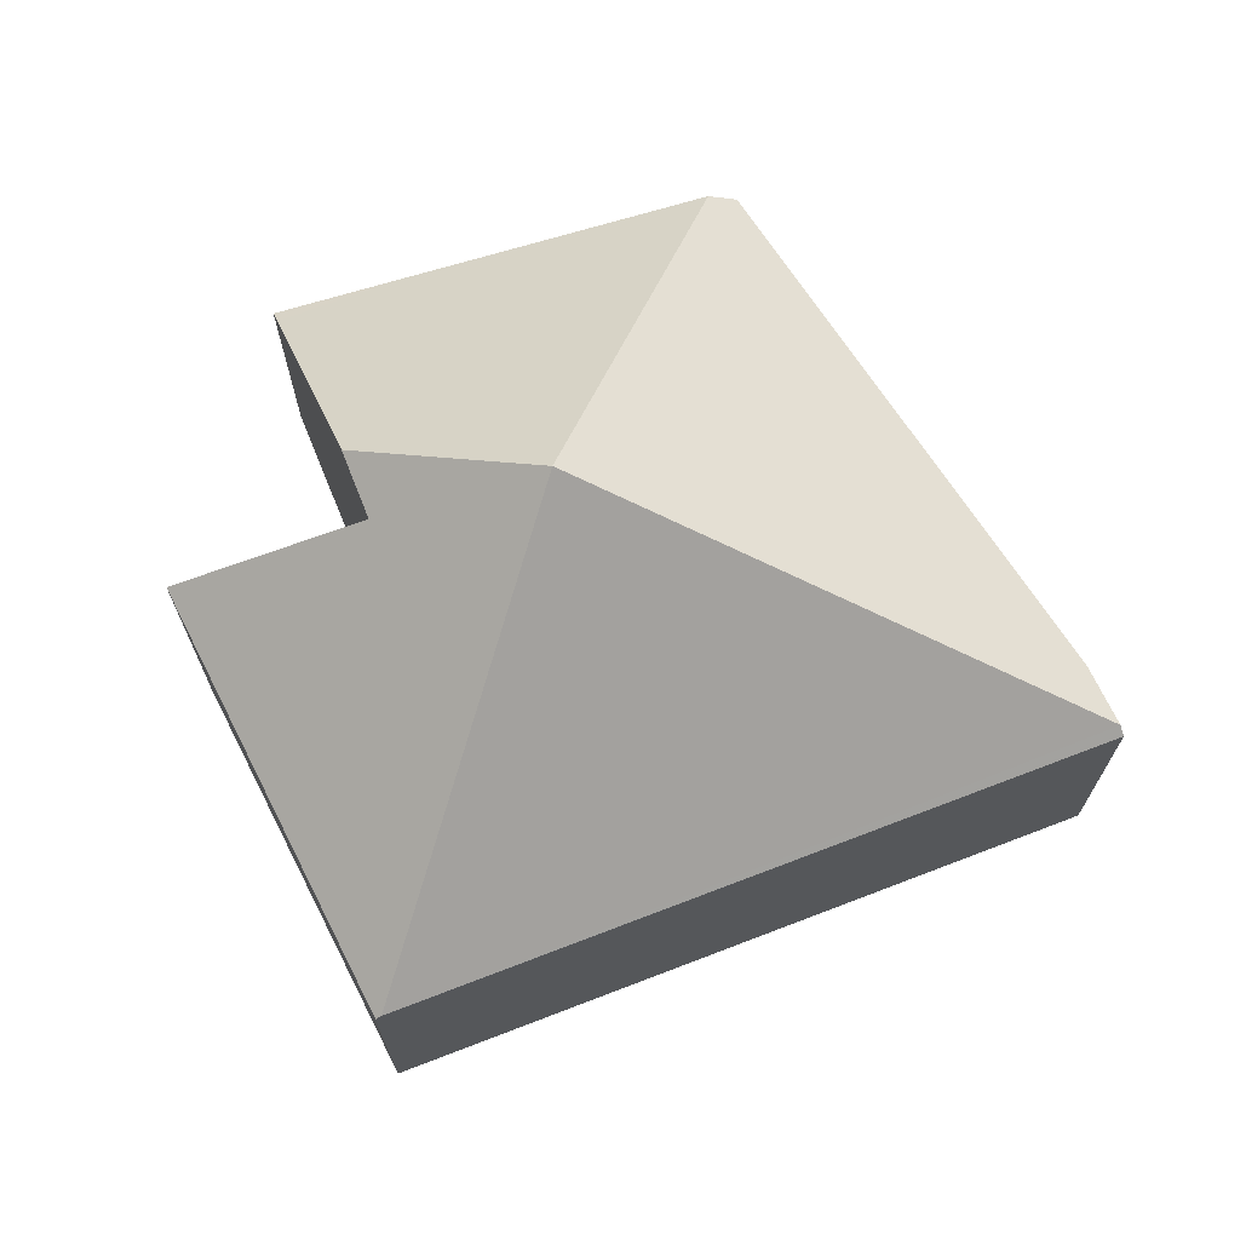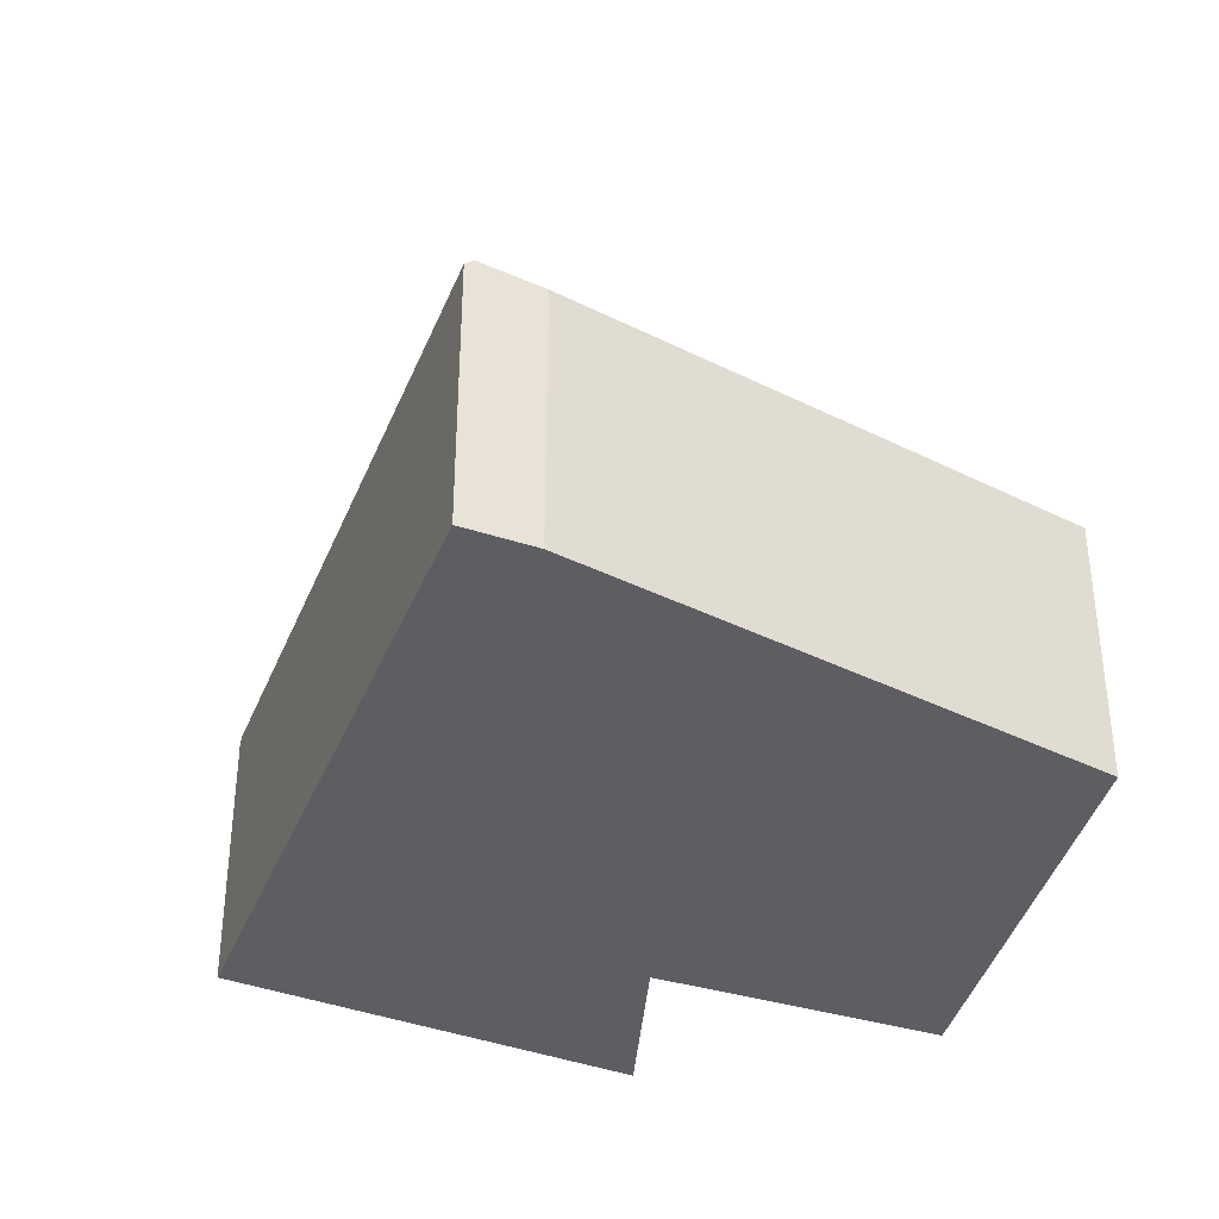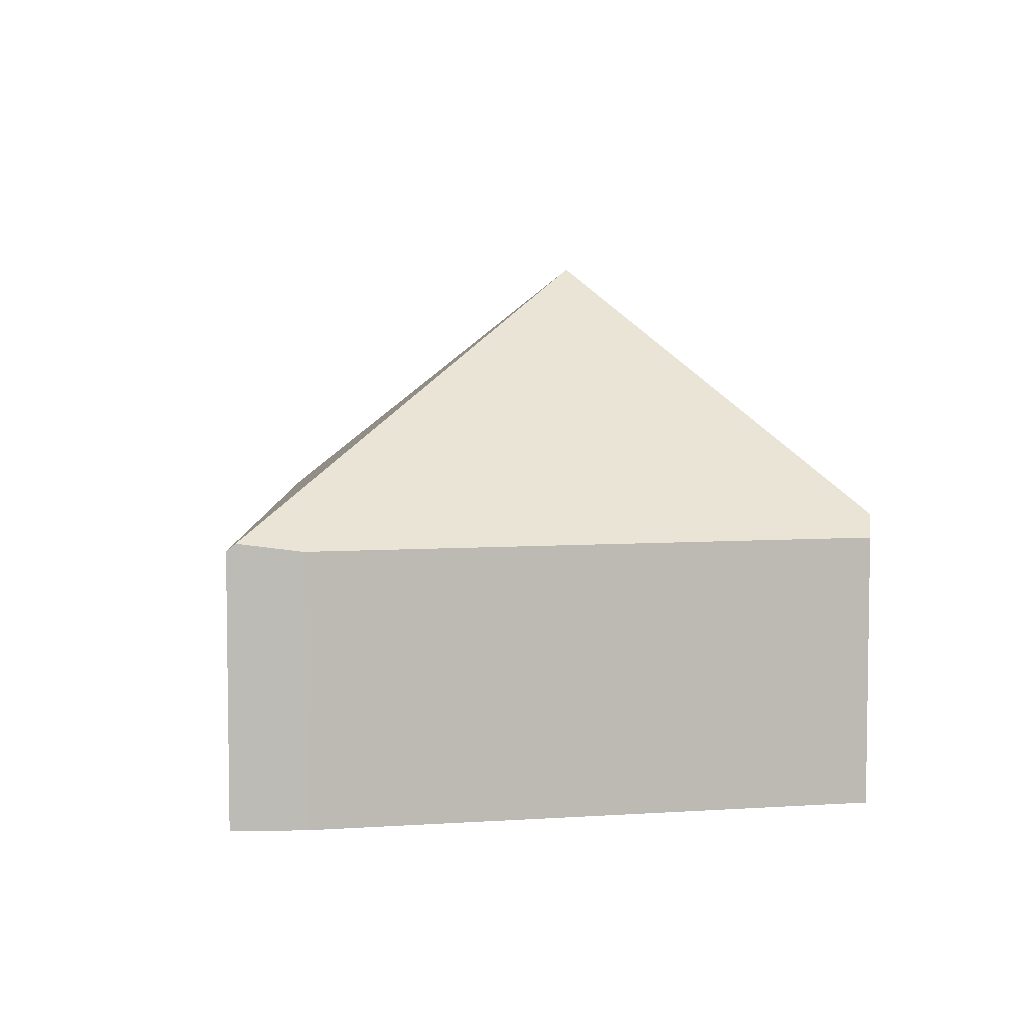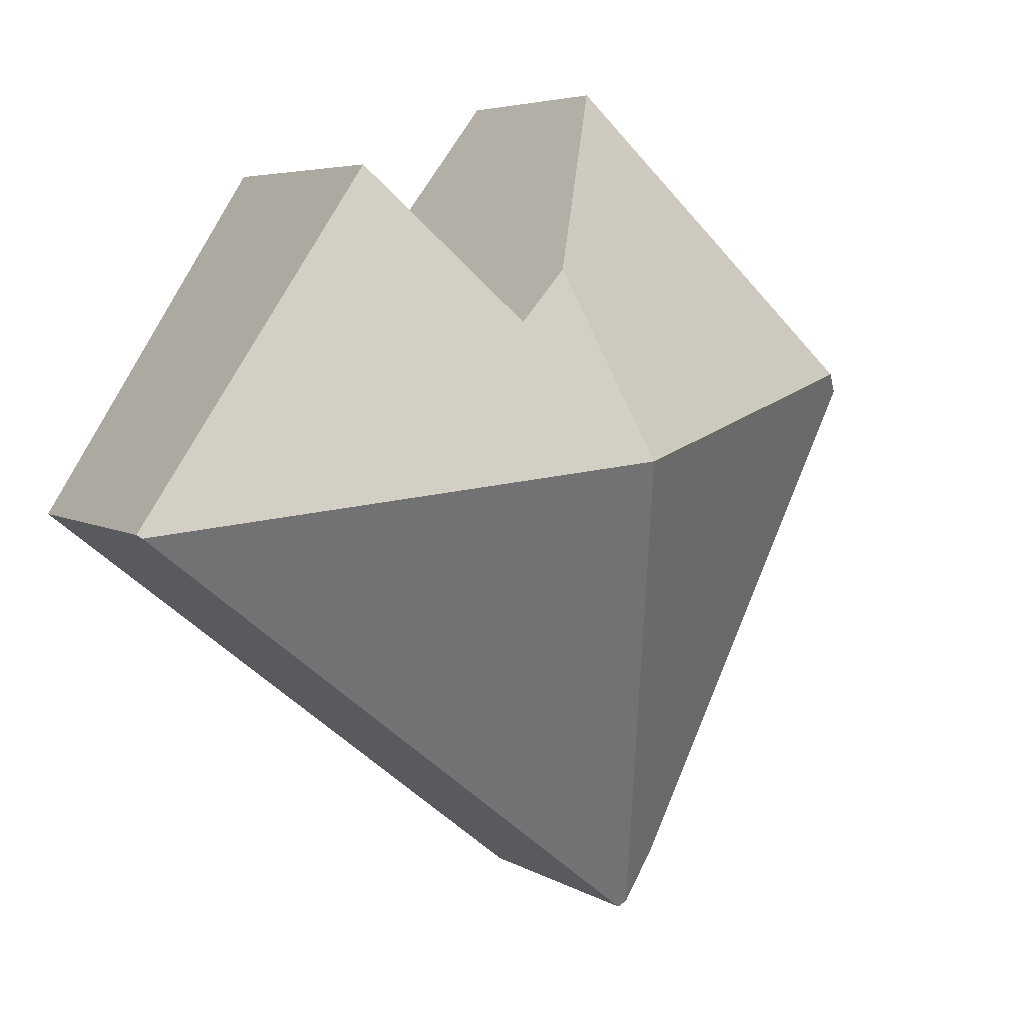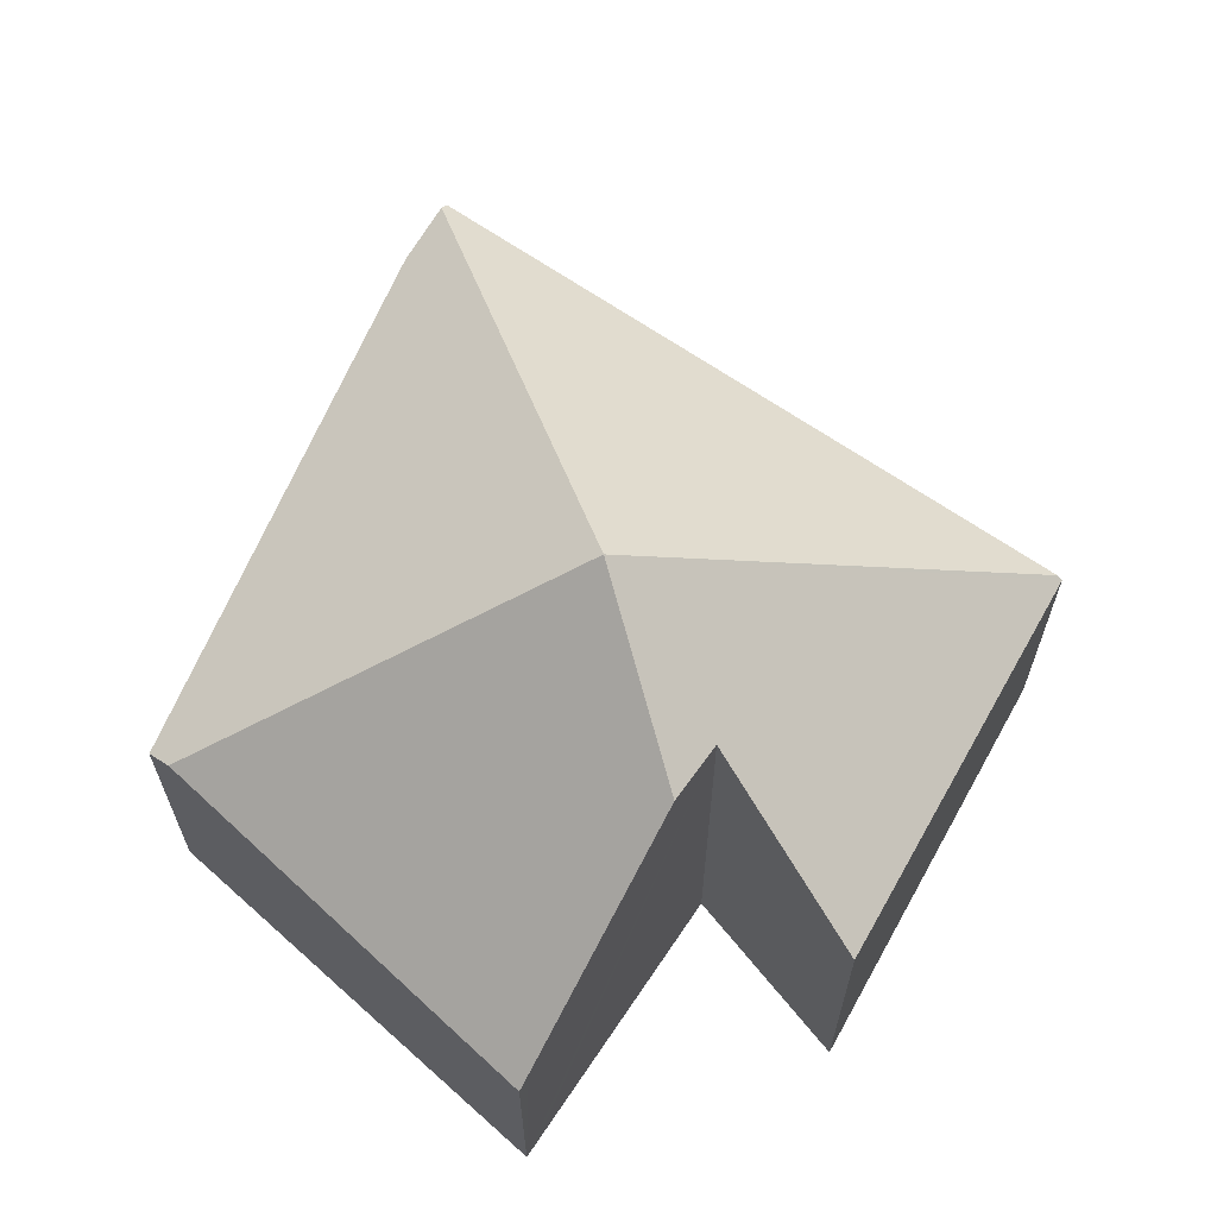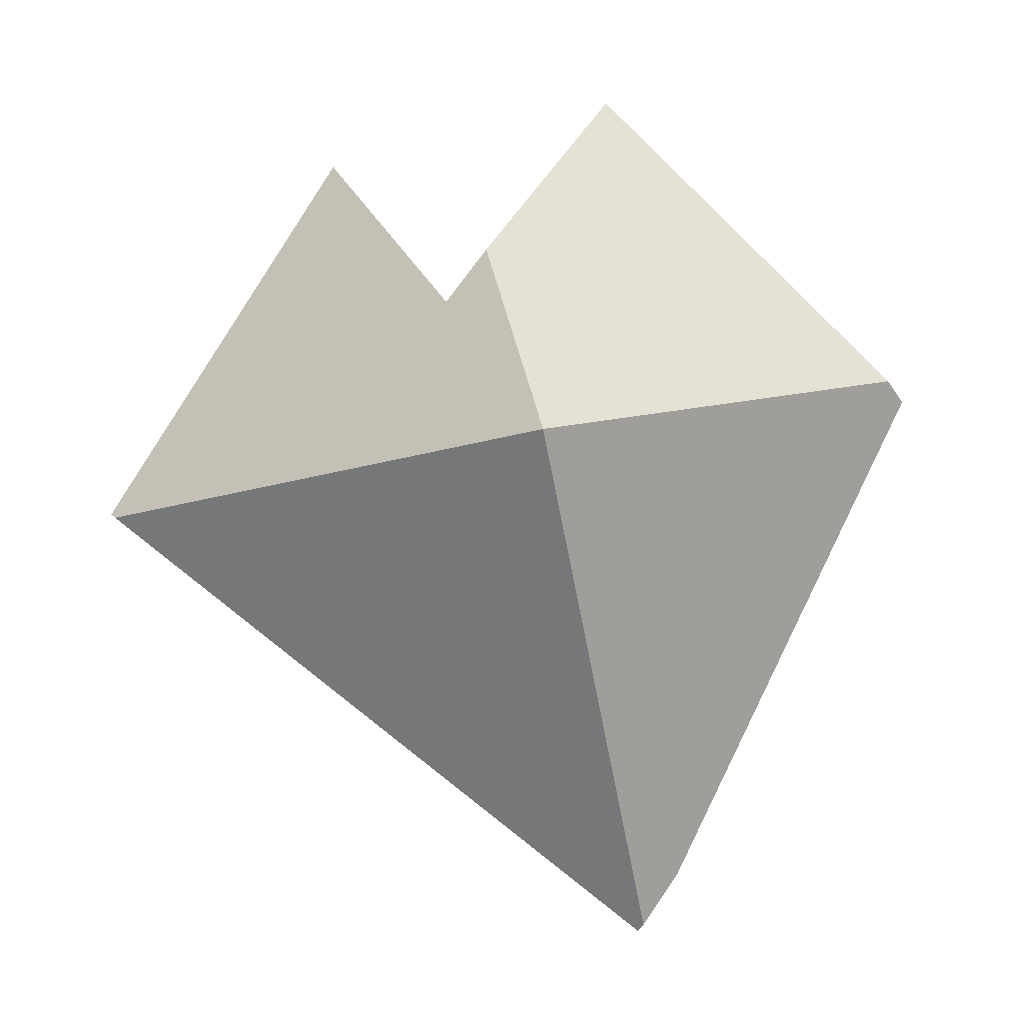
<metadata>
{"format":"obj","ext":"obj","renderer":"f3d","projection":"perspective","resolution":1024,"background":"white","views":[{"elev":70.8,"azim":120.6,"up":"+Y"},{"elev":-37.4,"azim":-148.8,"up":"+Y"},{"elev":6.1,"azim":-127.9,"up":"+Y"},{"elev":5.1,"azim":150.4,"up":"+Z"},{"elev":65.8,"azim":-3.4,"up":"+Y"},{"elev":-2.2,"azim":175.3,"up":"+Z"}]}
</metadata>
<code>
v  6.201 1.935 -0.91
v  3.682 3.13 0.614
v  4.503 2.2 1.763
v  3.041 3.885 -0.371
v  6.168 1.966 -0.936
v  3.393 3.2 0.993
v  2.082 2.019 -4.086
v  2.121 1.966 -4.14
v  1.808 1.96 -3.705
v  0 1.96 1.2e-16
v  0.149 2.11 0.151
v  2.405 1.885 2.293
v  1.727 1.885 1.757
v  2.339 1.798 2.379
v  1.808 2.269e-16 -3.705
v  0 0 0
v  2.082 2.502e-16 -4.086
v  2.121 2.535e-16 -4.14
v  0.149 -9.246e-18 0.151
v  1.727 -1.076e-16 1.757
v  2.339 -1.457e-16 2.379
v  3.682 -3.76e-17 0.614
v  4.503 -1.08e-16 1.763
v  2.405 -1.404e-16 2.293
v  3.393 -6.08e-17 0.993
v  6.201 5.572e-17 -0.91
v  6.168 5.731e-17 -0.936
g defaultobject
f 1 2 3
f 2 1 4
f 4 1 5
f 4 6 2
f 7 5 8
f 5 7 4
f 9 4 7
f 4 9 10
f 4 10 11
f 12 13 14
f 13 12 6
f 13 6 11
f 11 6 4
f 15 10 9
f 10 15 16
f 8 9 7
f 9 8 15
f 15 8 17
f 17 8 18
f 16 11 10
f 11 16 13
f 13 16 19
f 13 19 20
f 13 20 14
f 14 20 21
f 22 3 2
f 3 22 23
f 21 12 14
f 12 21 6
f 6 21 2
f 2 21 24
f 2 24 22
f 22 24 25
f 23 1 3
f 1 23 26
f 1 8 5
f 8 1 26
f 8 26 18
f 18 26 27
f 23 27 26
f 27 23 18
f 18 23 15
f 15 23 22
f 15 22 16
f 16 22 25
f 16 25 24
f 16 24 19
f 19 24 21
f 19 21 20

</code>
